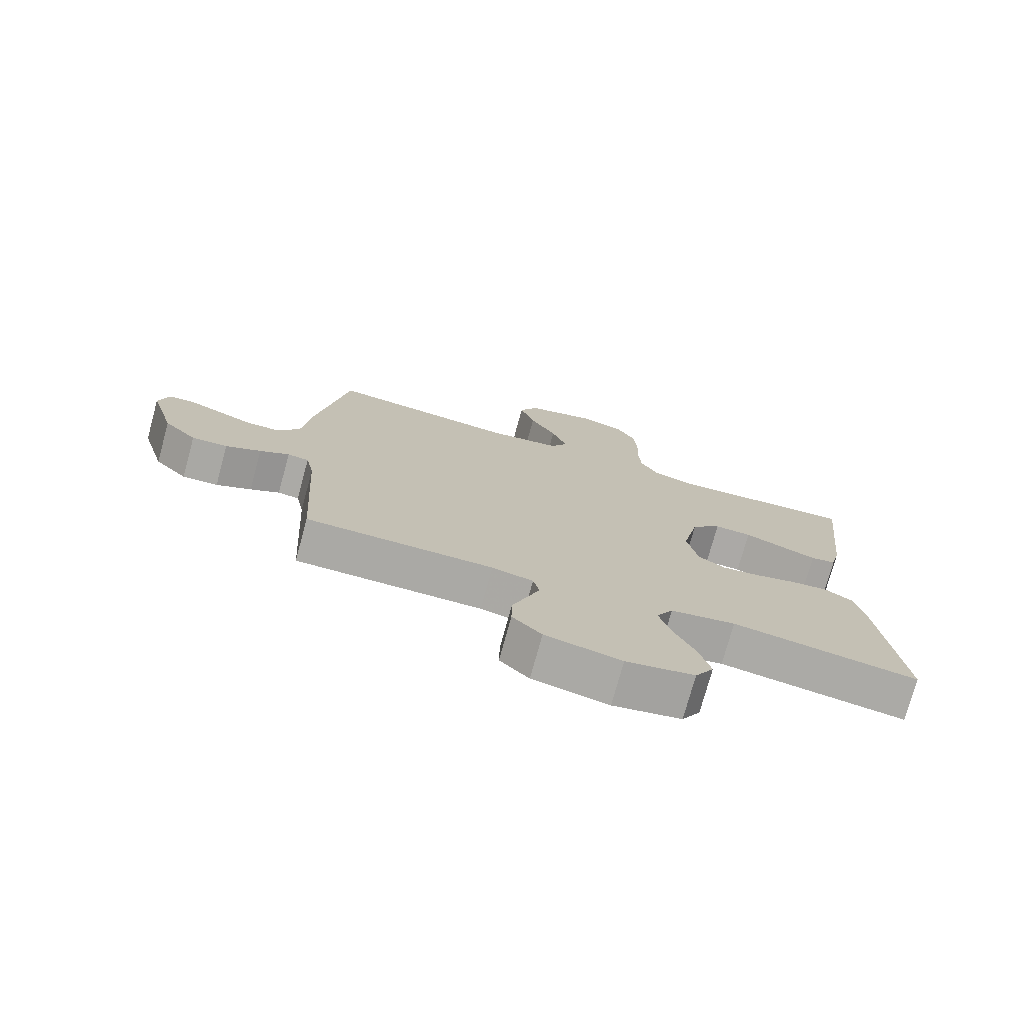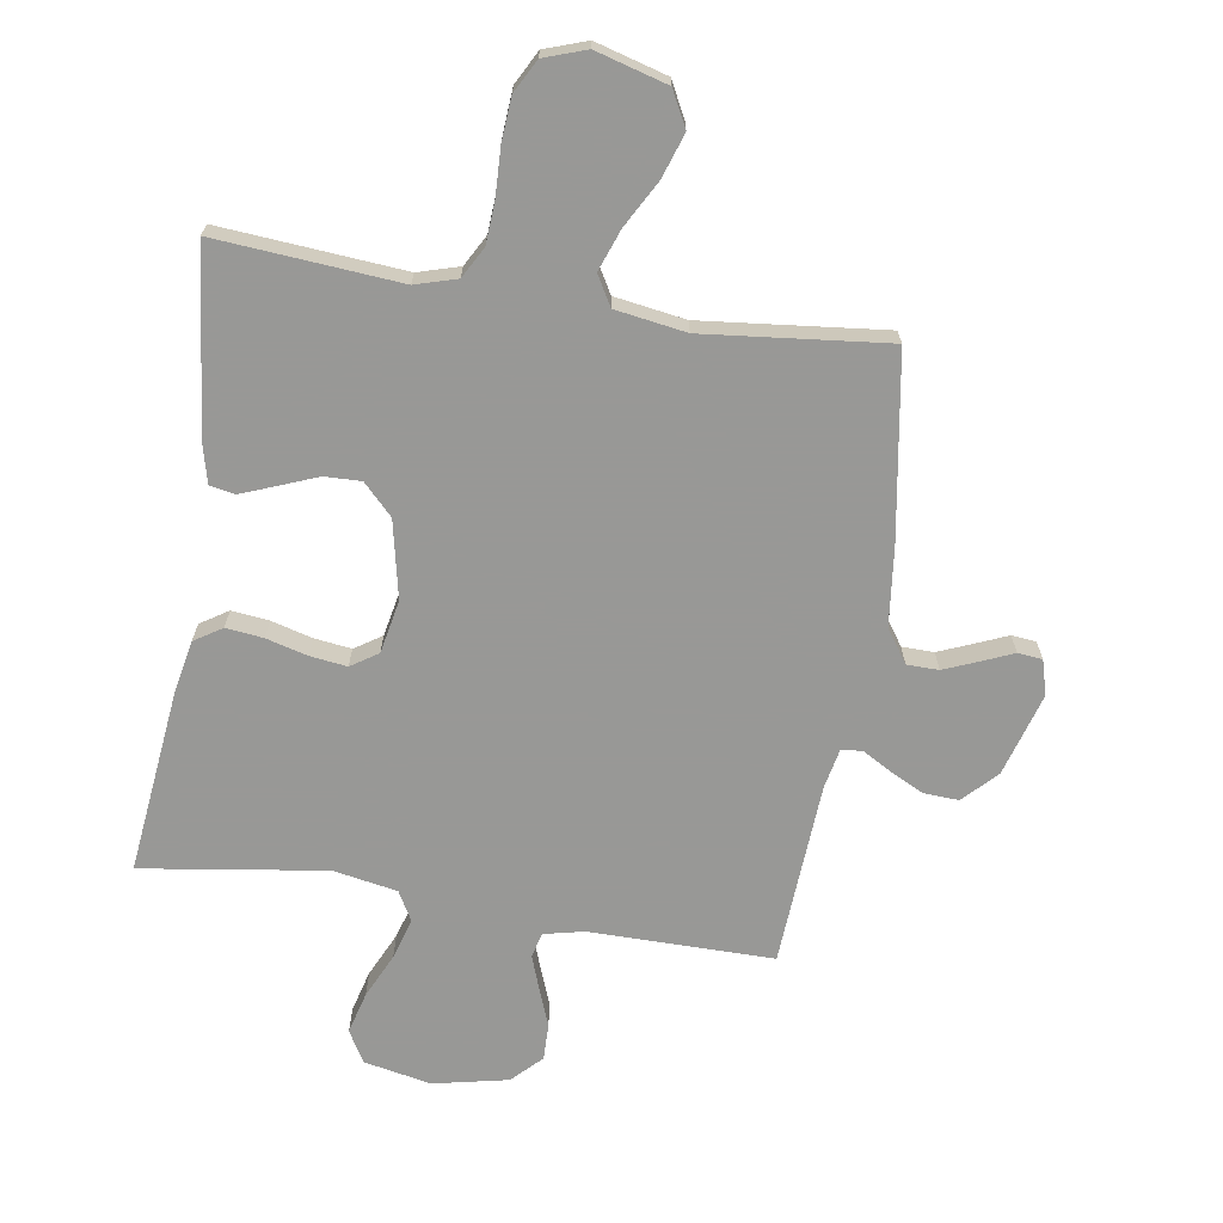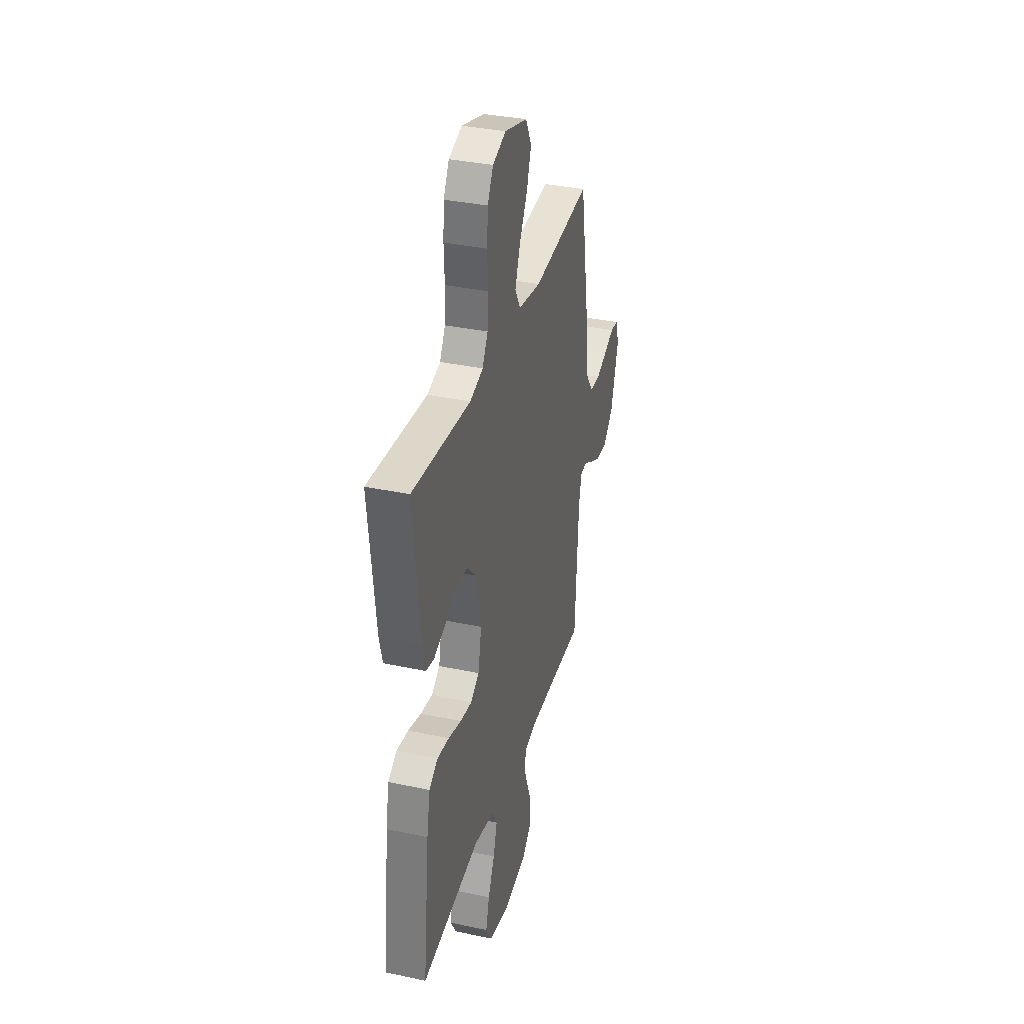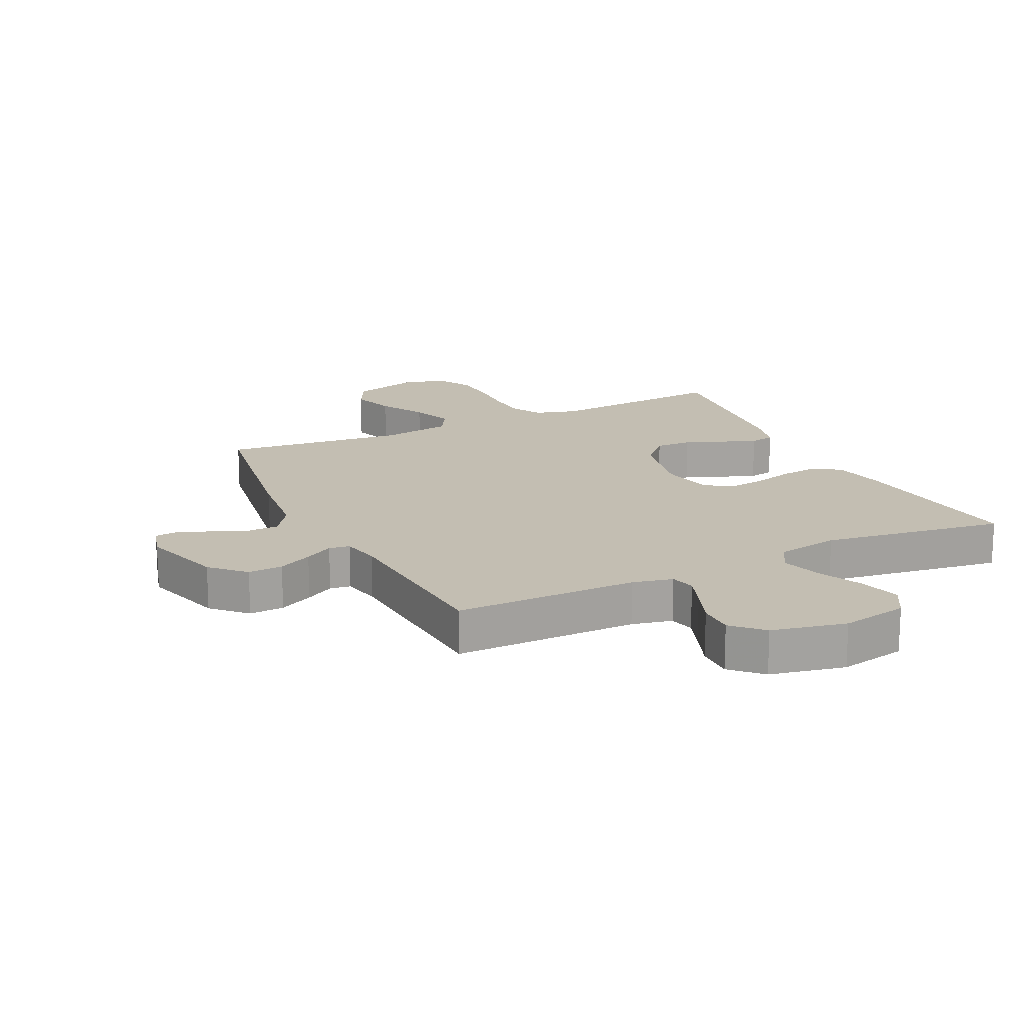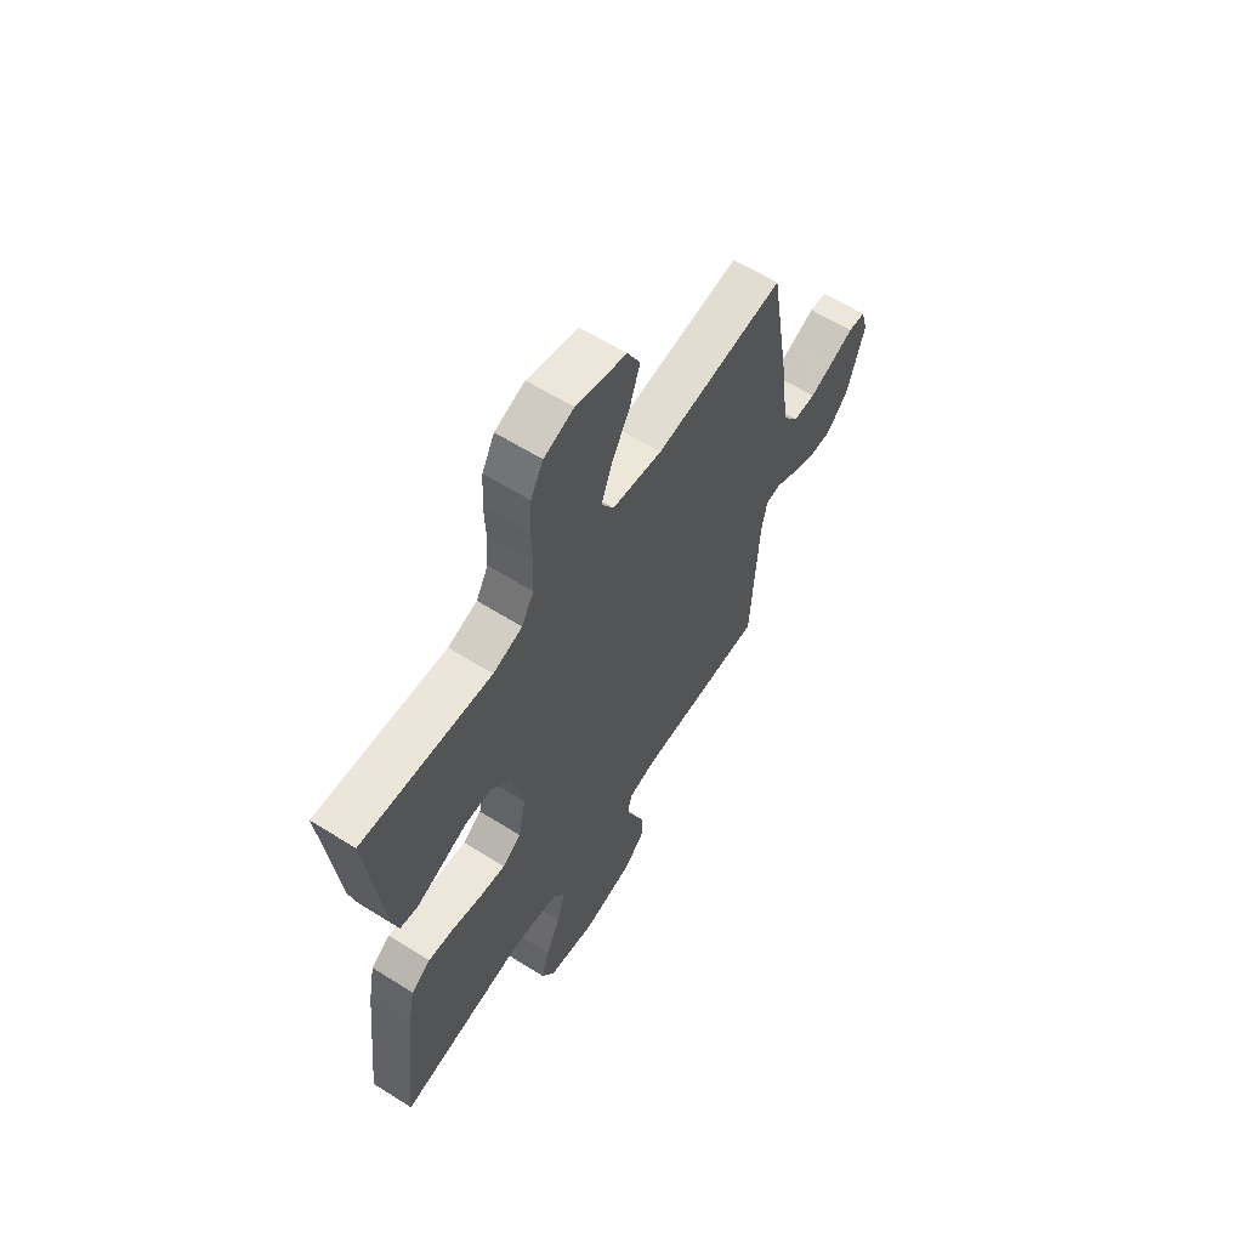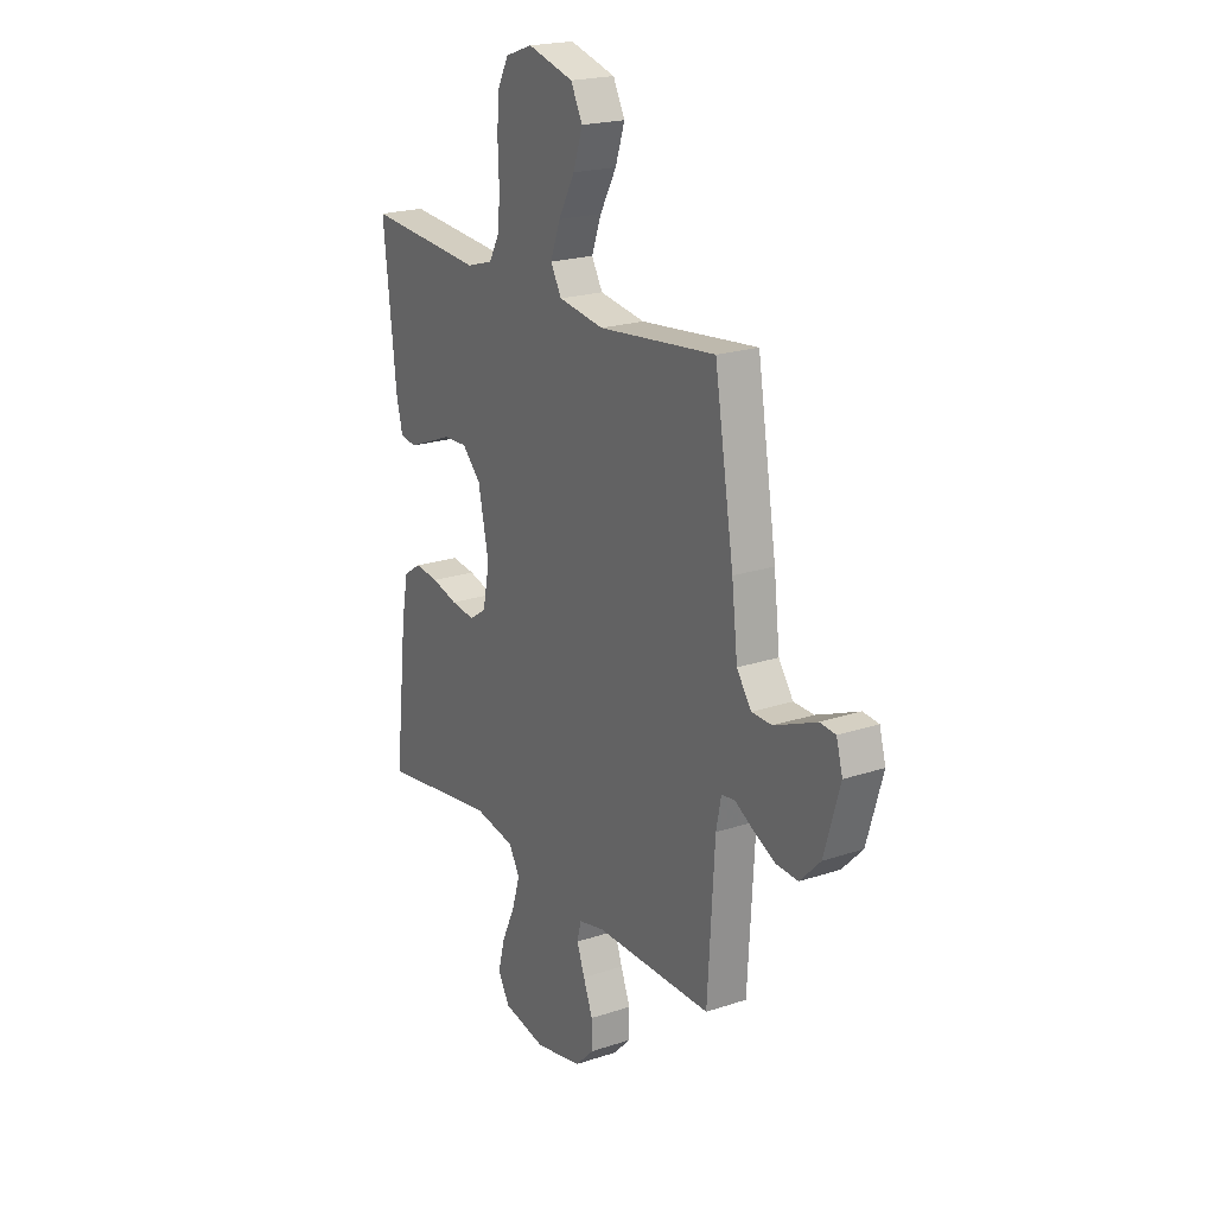
<metadata>
{"format":"obj","ext":"obj","renderer":"f3d","projection":"perspective","resolution":1024,"background":"white","views":[{"elev":-75.4,"azim":164.7,"up":"+Z"},{"elev":-68.5,"azim":-9.0,"up":"+Y"},{"elev":35.0,"azim":-74.1,"up":"+Z"},{"elev":17.3,"azim":154.1,"up":"+Y"},{"elev":61.8,"azim":-57.4,"up":"+Z"},{"elev":20.9,"azim":59.1,"up":"+Z"}]}
</metadata>
<code>
v 0.5 0.07 -0.5
v 0.2 0.07 -0.499
v 0.134 0.07 -0.514
v 0.124 0.07 -0.555
v 0.144 0.07 -0.61
v 0.168 0.07 -0.672
v 0.169 0.07 -0.732
v 0.122 0.07 -0.779
v 0 0.07 -0.805
v -0.11 0.07 -0.783
v -0.14 0.07 -0.731
v -0.122 0.07 -0.663
v -0.088 0.07 -0.59
v -0.068 0.07 -0.523
v -0.095 0.07 -0.475
v -0.2 0.07 -0.456
v -0.5 0.07 -0.5
v -0.467 0.07 -0.2
v -0.45 0.07 -0.112
v -0.405 0.07 -0.083
v -0.344 0.07 -0.09
v -0.277 0.07 -0.108
v -0.216 0.07 -0.116
v -0.172 0.07 -0.087
v -0.155 0.07 0
v -0.182 0.07 0.127
v -0.23 0.07 0.176
v -0.29 0.07 0.174
v -0.353 0.07 0.149
v -0.41 0.07 0.127
v -0.451 0.07 0.135
v -0.467 0.07 0.2
v -0.5 0.07 0.5
v -0.2 0.07 0.476
v -0.132 0.07 0.496
v -0.104 0.07 0.547
v -0.1 0.07 0.617
v -0.103 0.07 0.693
v -0.098 0.07 0.764
v -0.069 0.07 0.818
v 0 0.07 0.842
v 0.117 0.07 0.809
v 0.147 0.07 0.751
v 0.123 0.07 0.679
v 0.081 0.07 0.603
v 0.056 0.07 0.535
v 0.084 0.07 0.486
v 0.2 0.07 0.468
v 0.5 0.07 0.5
v 0.549 0.07 0.2
v 0.564 0.07 0.07
v 0.601 0.07 0.017
v 0.653 0.07 0.016
v 0.709 0.07 0.039
v 0.761 0.07 0.061
v 0.801 0.07 0.057
v 0.817 0.07 0
v 0.777 0.07 -0.136
v 0.725 0.07 -0.189
v 0.668 0.07 -0.186
v 0.612 0.07 -0.158
v 0.565 0.07 -0.131
v 0.531 0.07 -0.136
v 0.518 0.07 -0.2
v 0.5 0 -0.5
v 0.2 0 -0.499
v 0.134 0 -0.514
v 0.124 0 -0.555
v 0.144 0 -0.61
v 0.168 0 -0.672
v 0.169 0 -0.732
v 0.122 0 -0.779
v 0 0 -0.805
v -0.11 0 -0.783
v -0.14 0 -0.731
v -0.122 0 -0.663
v -0.088 0 -0.59
v -0.068 0 -0.523
v -0.095 0 -0.475
v -0.2 0 -0.456
v -0.5 0 -0.5
v -0.467 0 -0.2
v -0.45 0 -0.112
v -0.405 0 -0.083
v -0.344 0 -0.09
v -0.277 0 -0.108
v -0.216 0 -0.116
v -0.172 0 -0.087
v -0.155 0 0
v -0.182 0 0.127
v -0.23 0 0.176
v -0.29 0 0.174
v -0.353 0 0.149
v -0.41 0 0.127
v -0.451 0 0.135
v -0.467 0 0.2
v -0.5 0 0.5
v -0.2 0 0.476
v -0.132 0 0.496
v -0.104 0 0.547
v -0.1 0 0.617
v -0.103 0 0.693
v -0.098 0 0.764
v -0.069 0 0.818
v 0 0 0.842
v 0.117 0 0.809
v 0.147 0 0.751
v 0.123 0 0.679
v 0.081 0 0.603
v 0.056 0 0.535
v 0.084 0 0.486
v 0.2 0 0.468
v 0.5 0 0.5
v 0.549 0 0.2
v 0.564 0 0.07
v 0.601 0 0.017
v 0.653 0 0.016
v 0.709 0 0.039
v 0.761 0 0.061
v 0.801 0 0.057
v 0.817 0 0
v 0.777 0 -0.136
v 0.725 0 -0.189
v 0.668 0 -0.186
v 0.612 0 -0.158
v 0.565 0 -0.131
v 0.531 0 -0.136
v 0.518 0 -0.2
f 59 60 61 62
f 57 58 59 62
f 57 62 63
f 54 55 56 57
f 53 54 57 63
f 52 53 63
f 51 52 63
f 48 49 50 51
f 47 48 51 63
f 42 43 44 45
f 42 45 46
f 41 42 46
f 40 41 46
f 37 38 39 40
f 36 37 40 46
f 35 36 46 47
f 31 32 33 34
f 28 29 30 31
f 28 31 34 35
f 19 20 21 22
f 19 22 23
f 16 17 18 19
f 15 16 19 23
f 14 15 23 24
f 10 11 12 13
f 10 13 14
f 9 10 14
f 5 6 7 8
f 4 5 8 9
f 3 4 9 14
f 64 1 2
f 27 28 35 47
f 26 27 47 63
f 25 26 63 64
f 14 24 25 64
f 2 3 14 64
f 126 125 124 123
f 126 123 122 121
f 127 126 121
f 121 120 119 118
f 127 121 118 117
f 127 117 116
f 127 116 115
f 115 114 113 112
f 127 115 112 111
f 109 108 107 106
f 110 109 106
f 110 106 105
f 110 105 104
f 104 103 102 101
f 110 104 101 100
f 111 110 100 99
f 98 97 96 95
f 95 94 93 92
f 99 98 95 92
f 86 85 84 83
f 87 86 83
f 83 82 81 80
f 87 83 80 79
f 88 87 79 78
f 77 76 75 74
f 78 77 74
f 78 74 73
f 72 71 70 69
f 73 72 69 68
f 78 73 68 67
f 66 65 128
f 111 99 92 91
f 127 111 91 90
f 128 127 90 89
f 128 89 88 78
f 128 78 67 66
f 1 65 66 2
f 2 66 67 3
f 3 67 68 4
f 4 68 69 5
f 5 69 70 6
f 6 70 71 7
f 7 71 72 8
f 8 72 73 9
f 9 73 74 10
f 10 74 75 11
f 11 75 76 12
f 12 76 77 13
f 13 77 78 14
f 14 78 79 15
f 15 79 80 16
f 16 80 81 17
f 17 81 82 18
f 18 82 83 19
f 19 83 84 20
f 20 84 85 21
f 21 85 86 22
f 22 86 87 23
f 23 87 88 24
f 24 88 89 25
f 25 89 90 26
f 26 90 91 27
f 27 91 92 28
f 28 92 93 29
f 29 93 94 30
f 30 94 95 31
f 31 95 96 32
f 32 96 97 33
f 33 97 98 34
f 34 98 99 35
f 35 99 100 36
f 36 100 101 37
f 37 101 102 38
f 38 102 103 39
f 39 103 104 40
f 40 104 105 41
f 41 105 106 42
f 42 106 107 43
f 43 107 108 44
f 44 108 109 45
f 45 109 110 46
f 46 110 111 47
f 47 111 112 48
f 48 112 113 49
f 49 113 114 50
f 50 114 115 51
f 51 115 116 52
f 52 116 117 53
f 53 117 118 54
f 54 118 119 55
f 55 119 120 56
f 56 120 121 57
f 57 121 122 58
f 58 122 123 59
f 59 123 124 60
f 60 124 125 61
f 61 125 126 62
f 62 126 127 63
f 63 127 128 64
f 64 128 65 1

</code>
